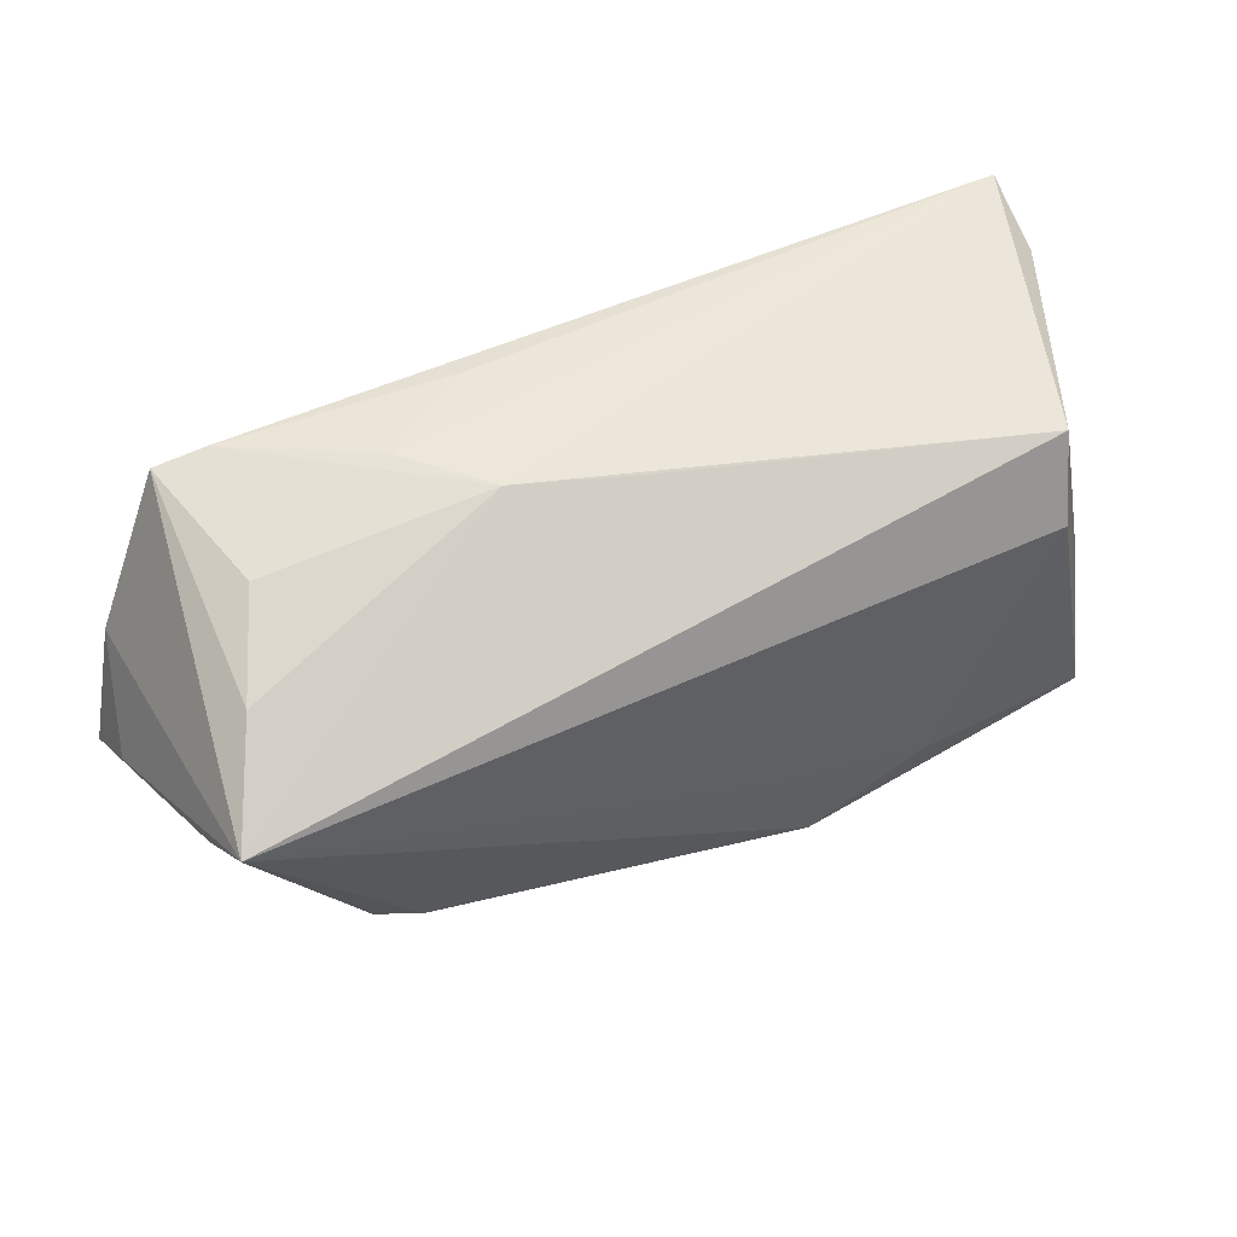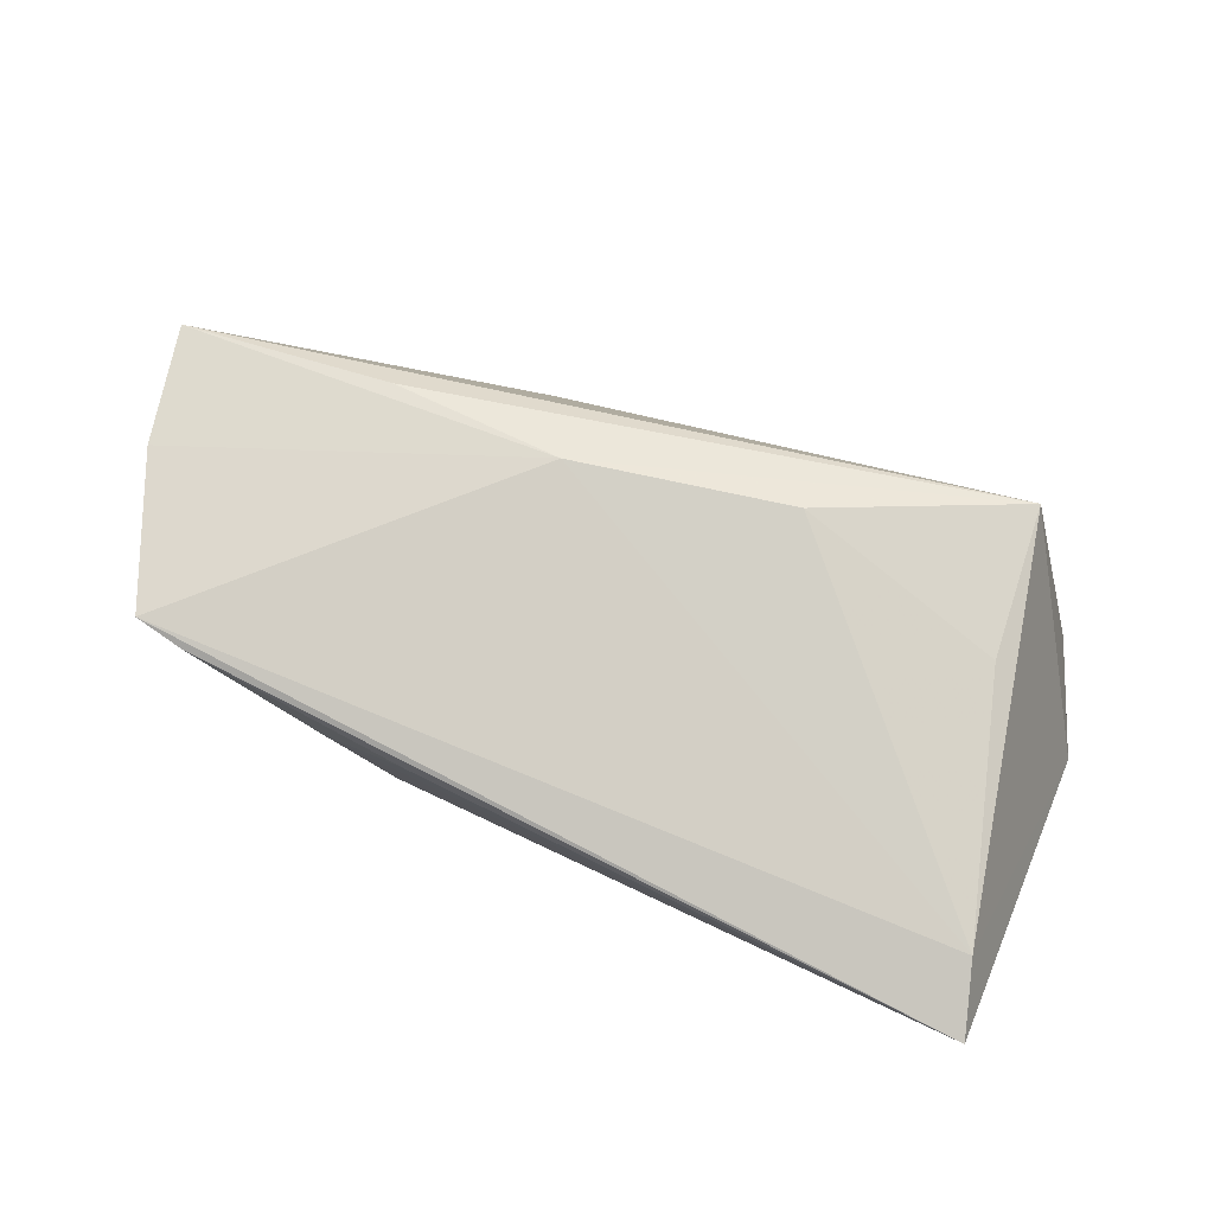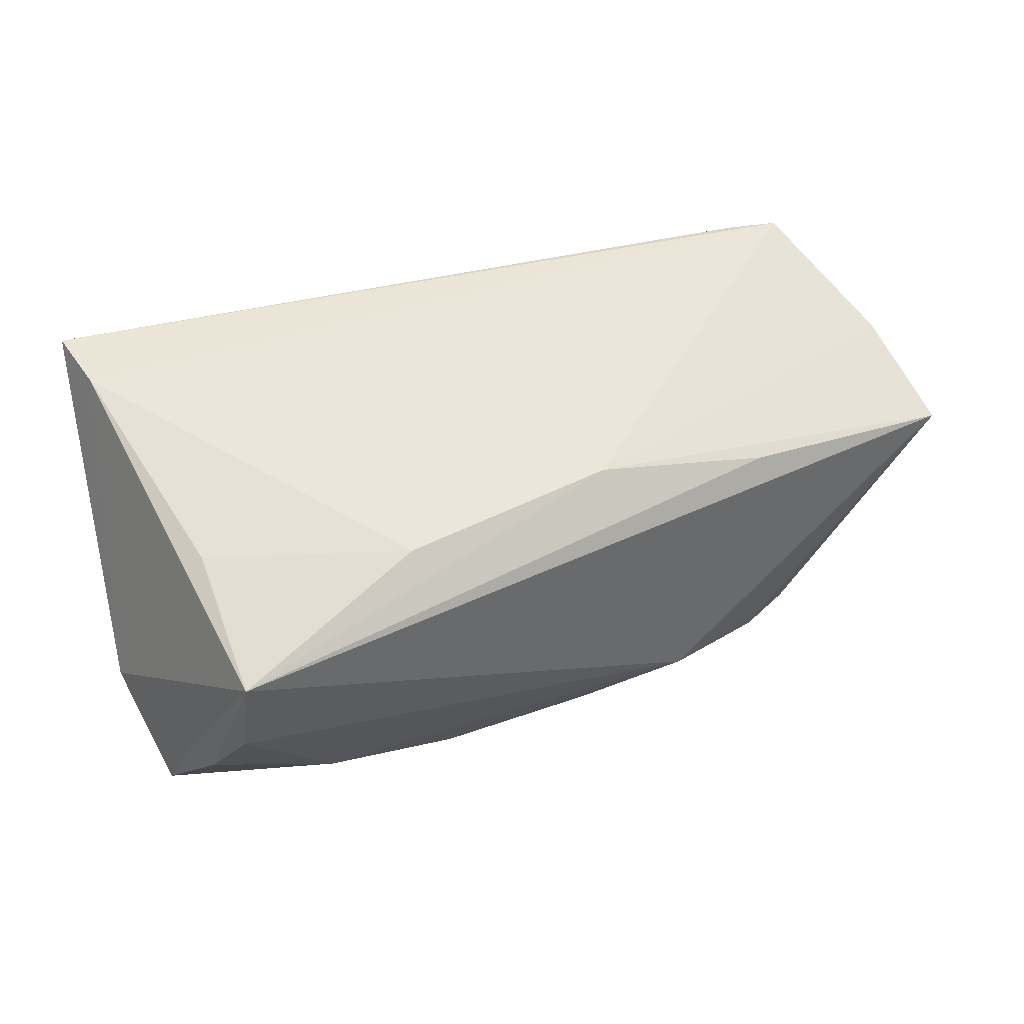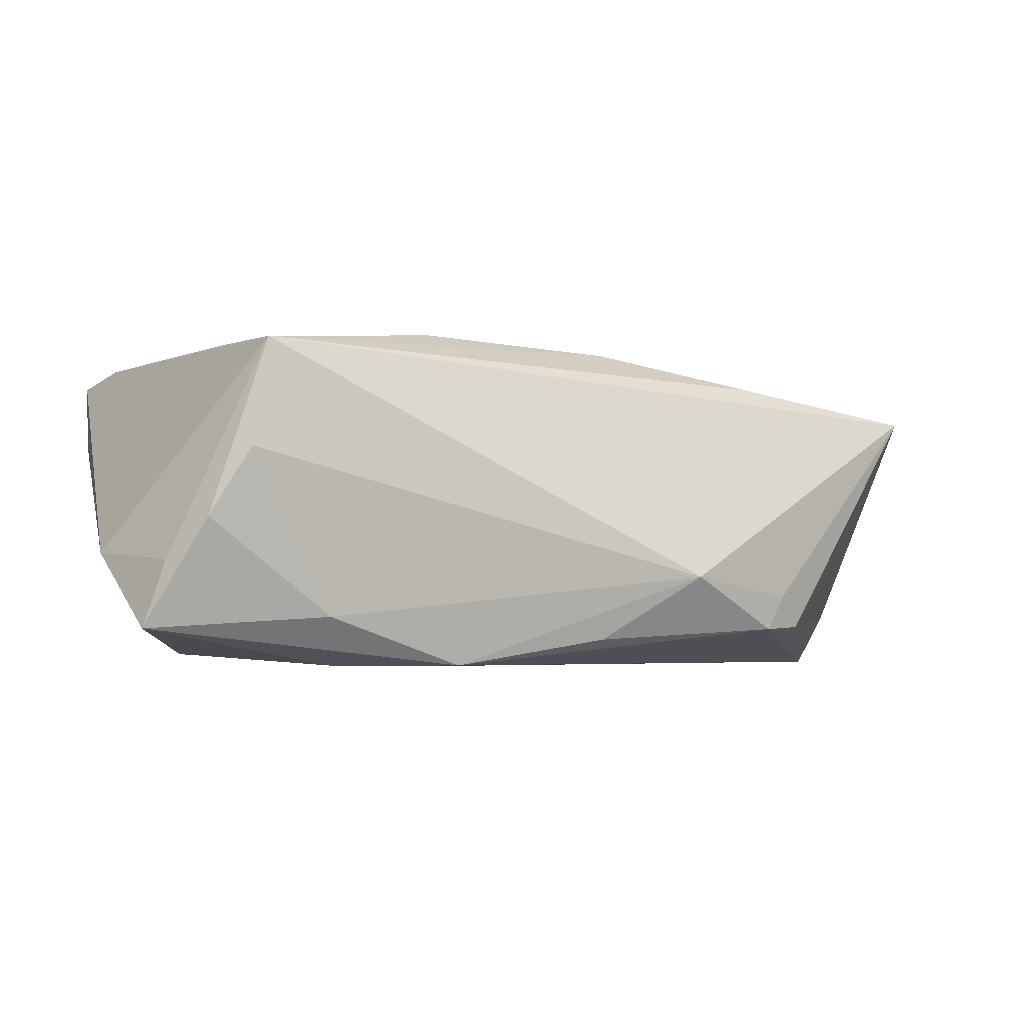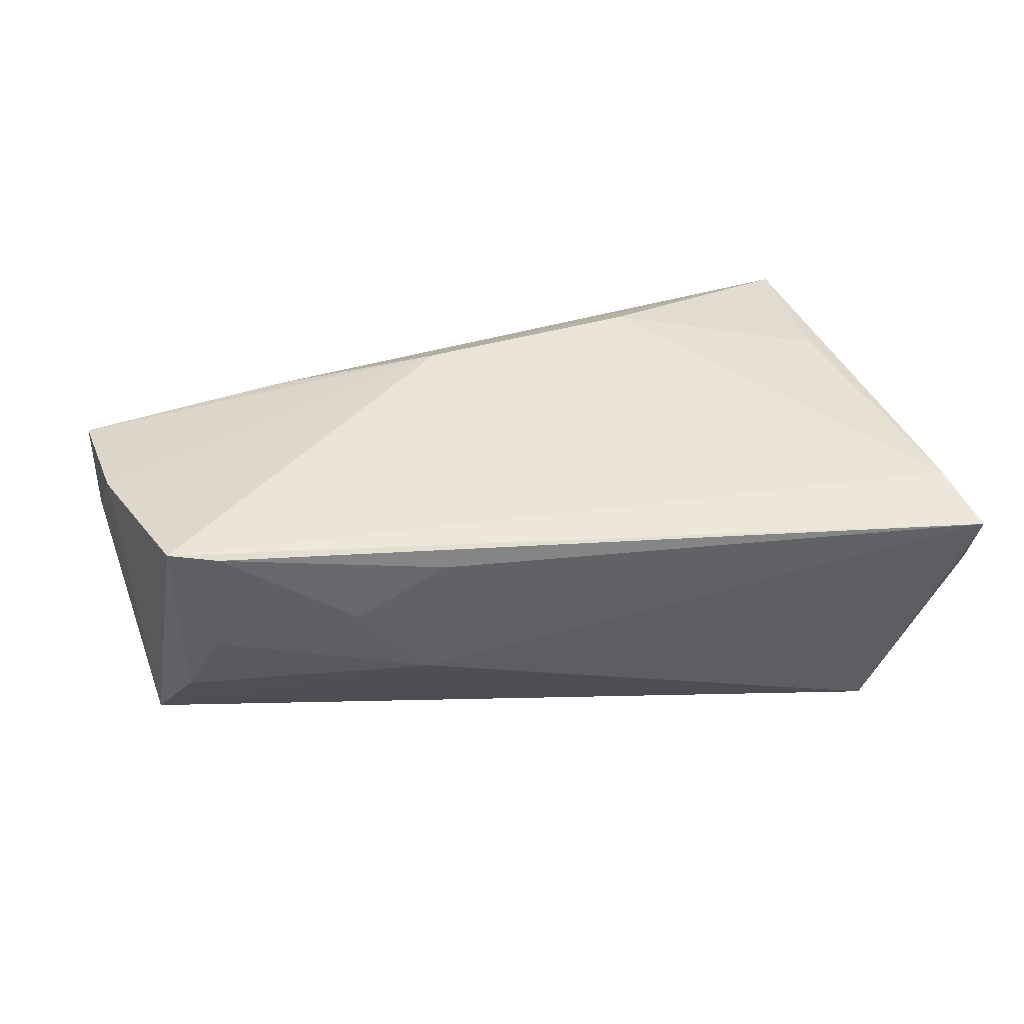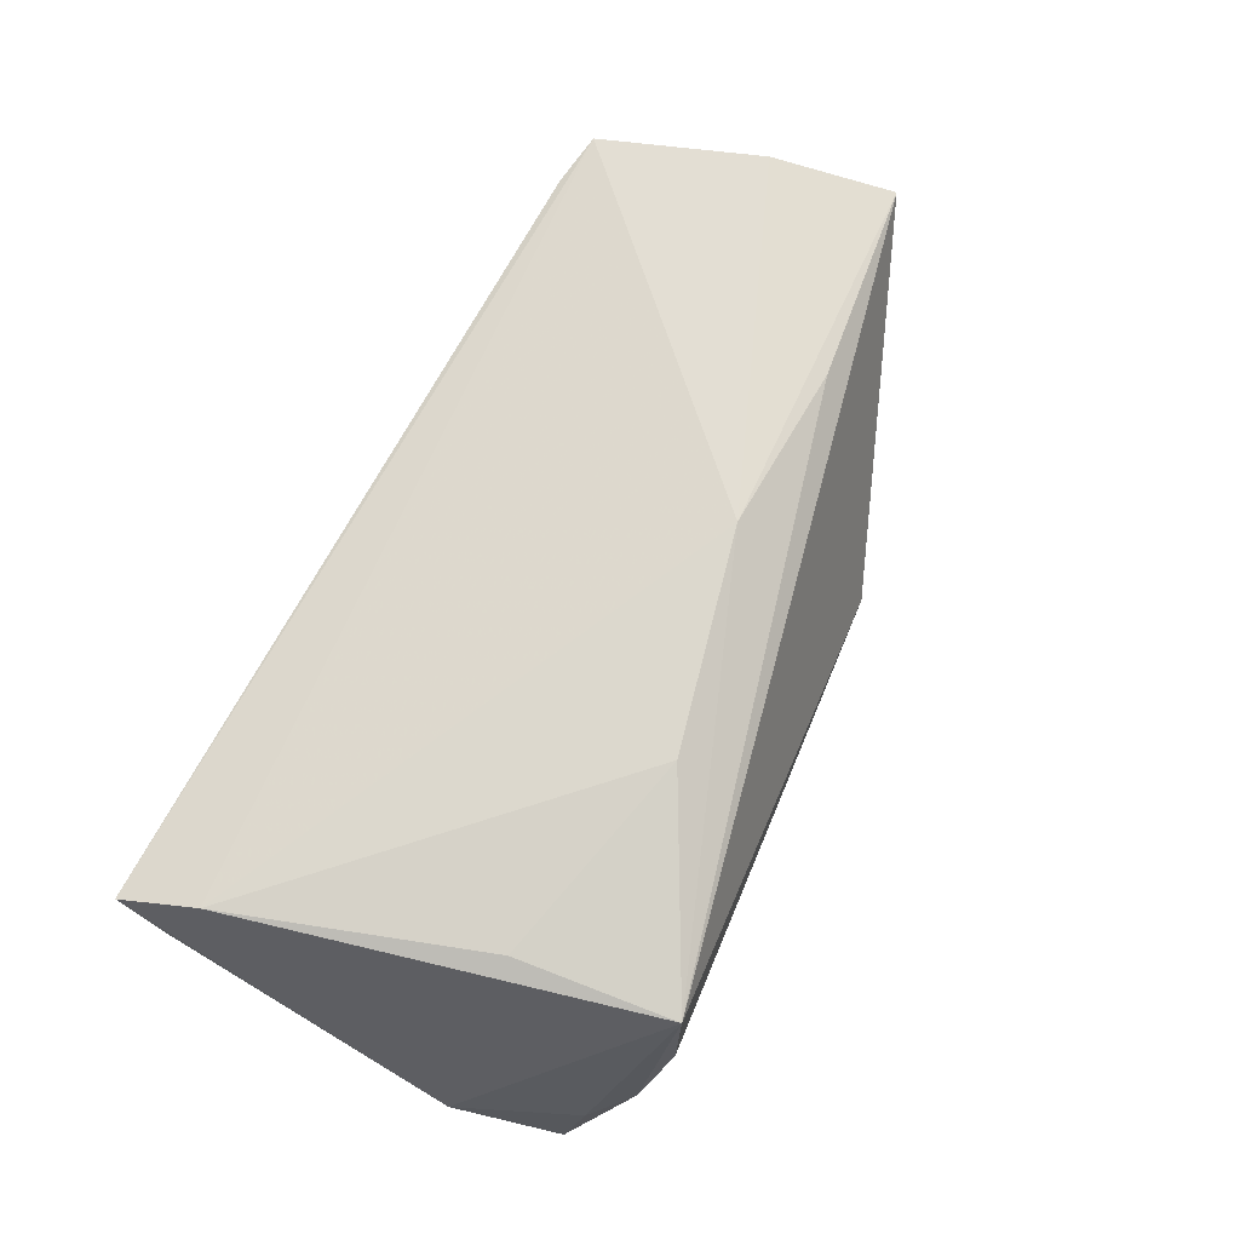
<metadata>
{"format":"obj","ext":"obj","renderer":"f3d","projection":"perspective","resolution":1024,"background":"white","views":[{"elev":51.7,"azim":154.4,"up":"+Y"},{"elev":78.7,"azim":-153.9,"up":"+Z"},{"elev":58.7,"azim":-12.8,"up":"+Z"},{"elev":-4.8,"azim":-17.6,"up":"+Z"},{"elev":40.5,"azim":175.3,"up":"+Z"},{"elev":73.1,"azim":-61.8,"up":"+Z"}]}
</metadata>
<code>
v -0.03557 -0.03154 0.01794
v 0.02739 0.02732 0.008612
v -0.003827 -0.01281 -0.02256
v 0.05705 0.01131 -0.02185
v 0.02432 -0.02601 -0.01066
v -0.02472 -0.01806 -0.02256
v -0.03819 -0.01228 0.01985
v 0.04342 -0.01558 -0.01705
v 0.01547 -0.01152 0.02121
v 0.05116 0.01888 -0.01003
v -0.04957 -0.02412 -0.01803
v 0.05868 0.006688 -0.01509
v 0.04005 -0.01836 -0.01294
v 0.03751 -0.01192 0.0173
v -0.04696 -0.02574 -0.009485
v 0.046 0.02364 0.001666
v -0.05361 -0.01149 -0.008034
v 0.04411 0.02644 0.01873
v -0.05251 0.02744 0.01882
v -0.04167 0.0225 -0.01582
v -0.009345 -0.02527 -0.02256
v -0.0492 0.01859 0.02037
v 0.03762 -0.01893 -0.01745
v -0.04247 -0.03012 -0.00437
v 0.05976 0.006837 0.01599
v -0.05262 0.02314 0.009654
v 0.06396 -0.008245 0.01355
v 0.003793 0.02608 -0.004726
v 0.05047 0.0255 0.01919
v 0.01077 -0.02442 -0.01913
v -0.02671 -0.02804 -0.01652
v 0.06285 -0.002481 0.005412
v -0.0116 -0.01825 0.02157
v 0.01857 0.02744 -0.000705
v -0.04006 0.01261 -0.02088
v -0.03748 -0.0321 0.004225
v 0.01591 0.02725 0.01627
f 14 1 27
f 27 9 14
f 14 9 1
f 1 9 33
f 25 9 27
f 25 29 9
f 27 32 25
f 4 29 25
f 25 32 4
f 17 19 26
f 26 20 17
f 19 20 26
f 34 20 19
f 22 19 17
f 17 1 22
f 22 29 19
f 9 29 22
f 22 33 9
f 10 29 4
f 4 34 10
f 4 20 28
f 28 34 4
f 20 34 28
f 27 8 12
f 12 8 4
f 12 32 27
f 4 32 12
f 27 1 5
f 15 1 17
f 35 20 4
f 3 35 4
f 6 35 3
f 30 5 21
f 21 5 31
f 6 3 21
f 21 3 4
f 1 33 7
f 7 22 1
f 33 22 7
f 19 29 18
f 18 37 19
f 29 10 16
f 16 10 34
f 16 18 29
f 34 18 16
f 23 5 30
f 30 21 23
f 4 8 23
f 23 21 4
f 36 5 1
f 31 5 36
f 17 20 11
f 20 35 11
f 11 15 17
f 11 35 6
f 6 21 11
f 11 21 31
f 2 18 34
f 37 18 2
f 2 34 19
f 19 37 2
f 27 5 13
f 5 23 13
f 13 8 27
f 13 23 8
f 15 11 24
f 1 15 24
f 24 36 1
f 31 36 24
f 24 11 31

</code>
